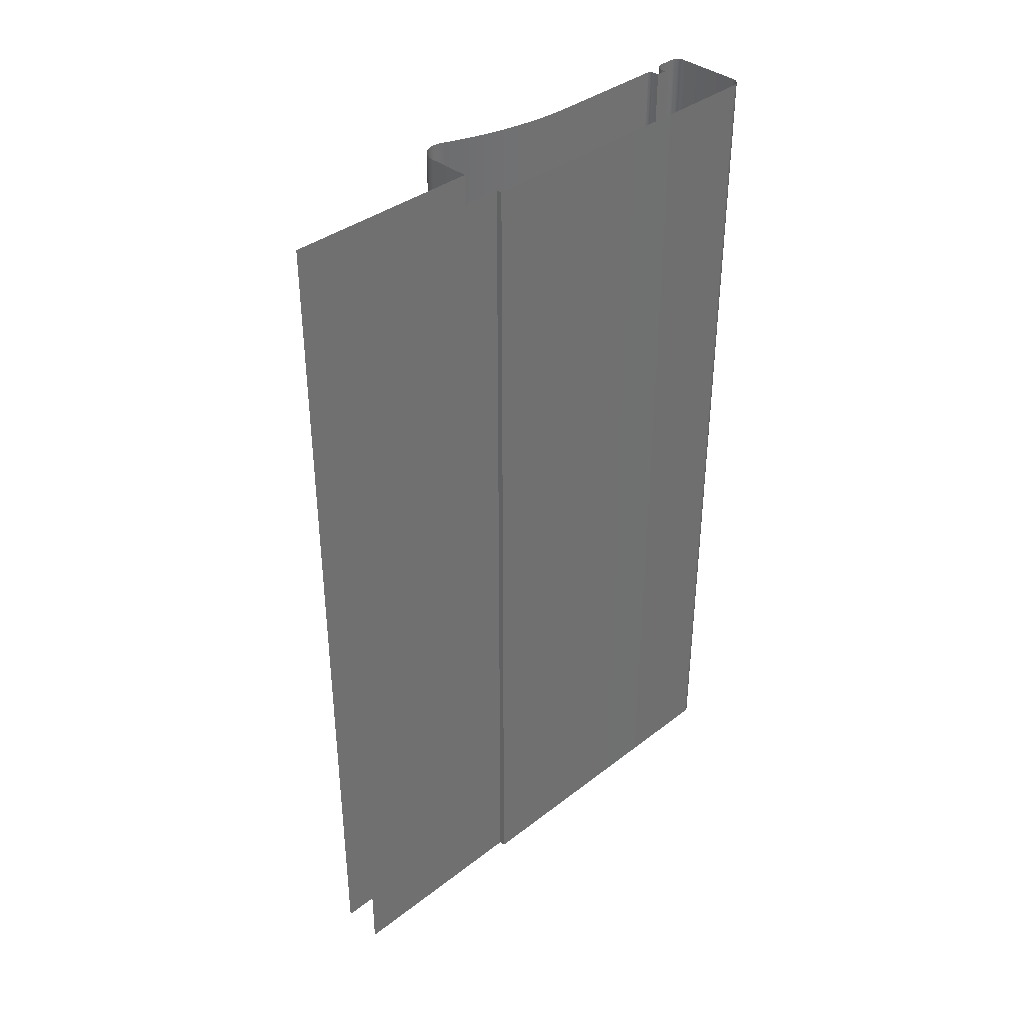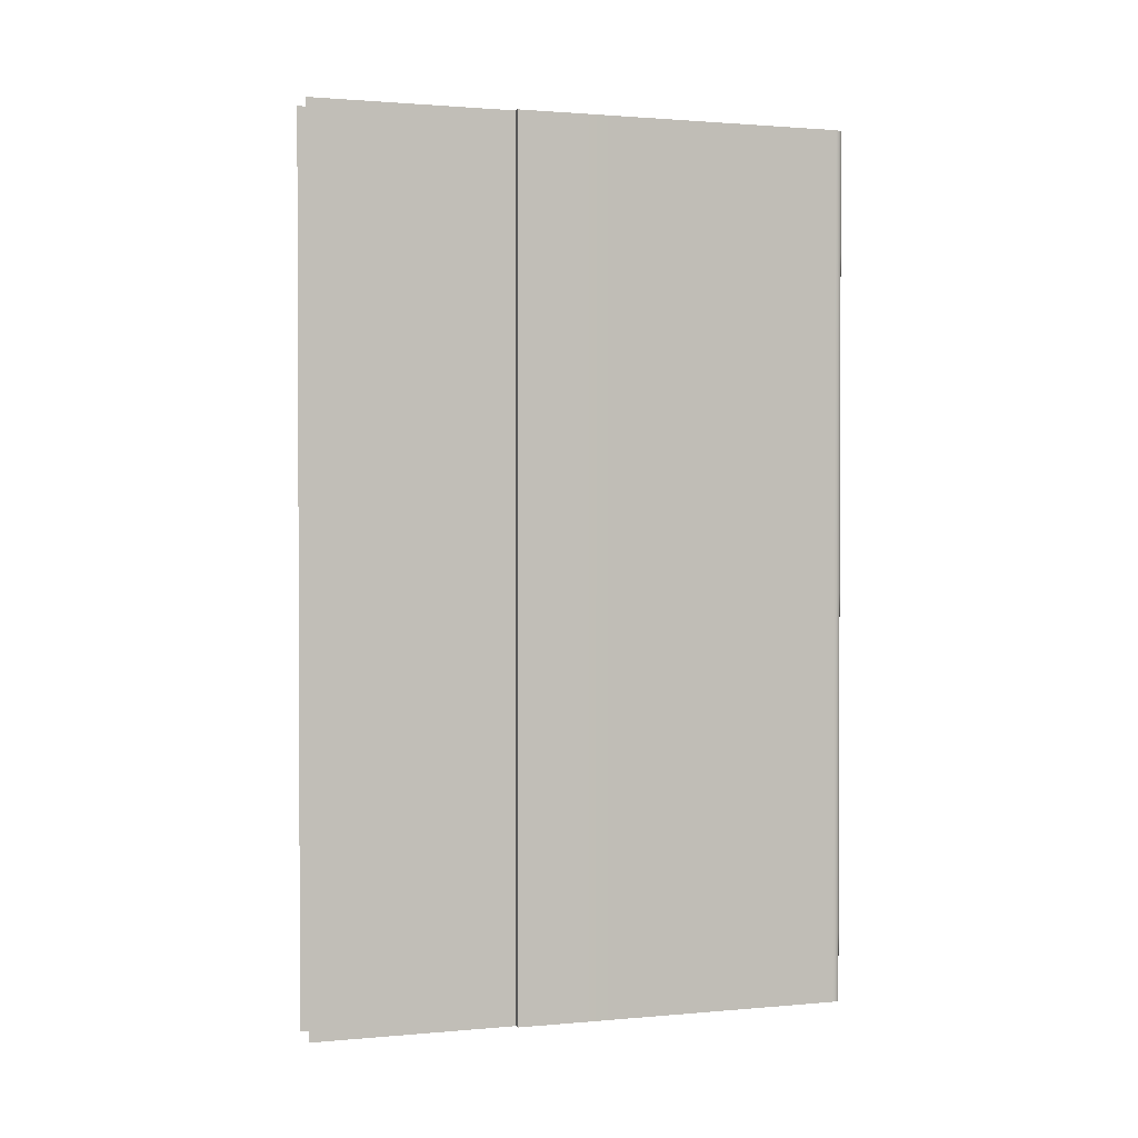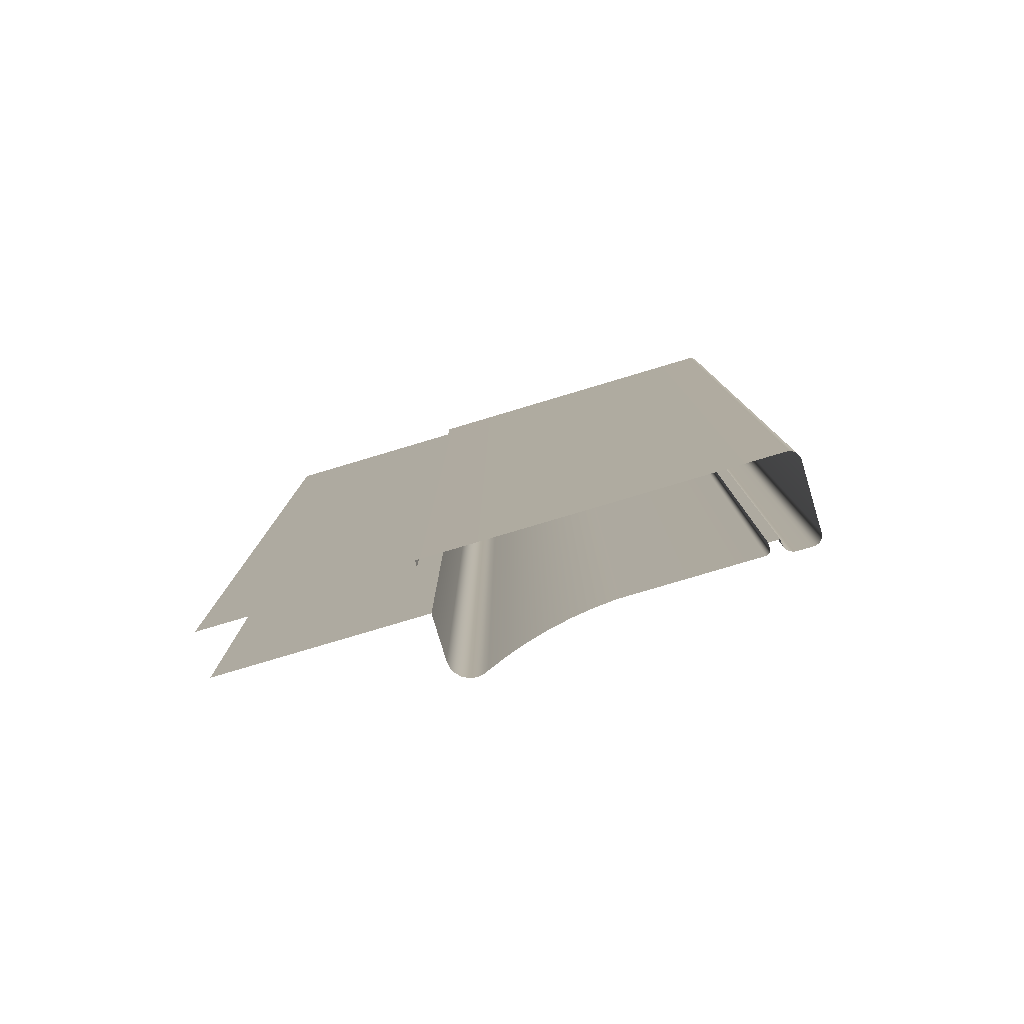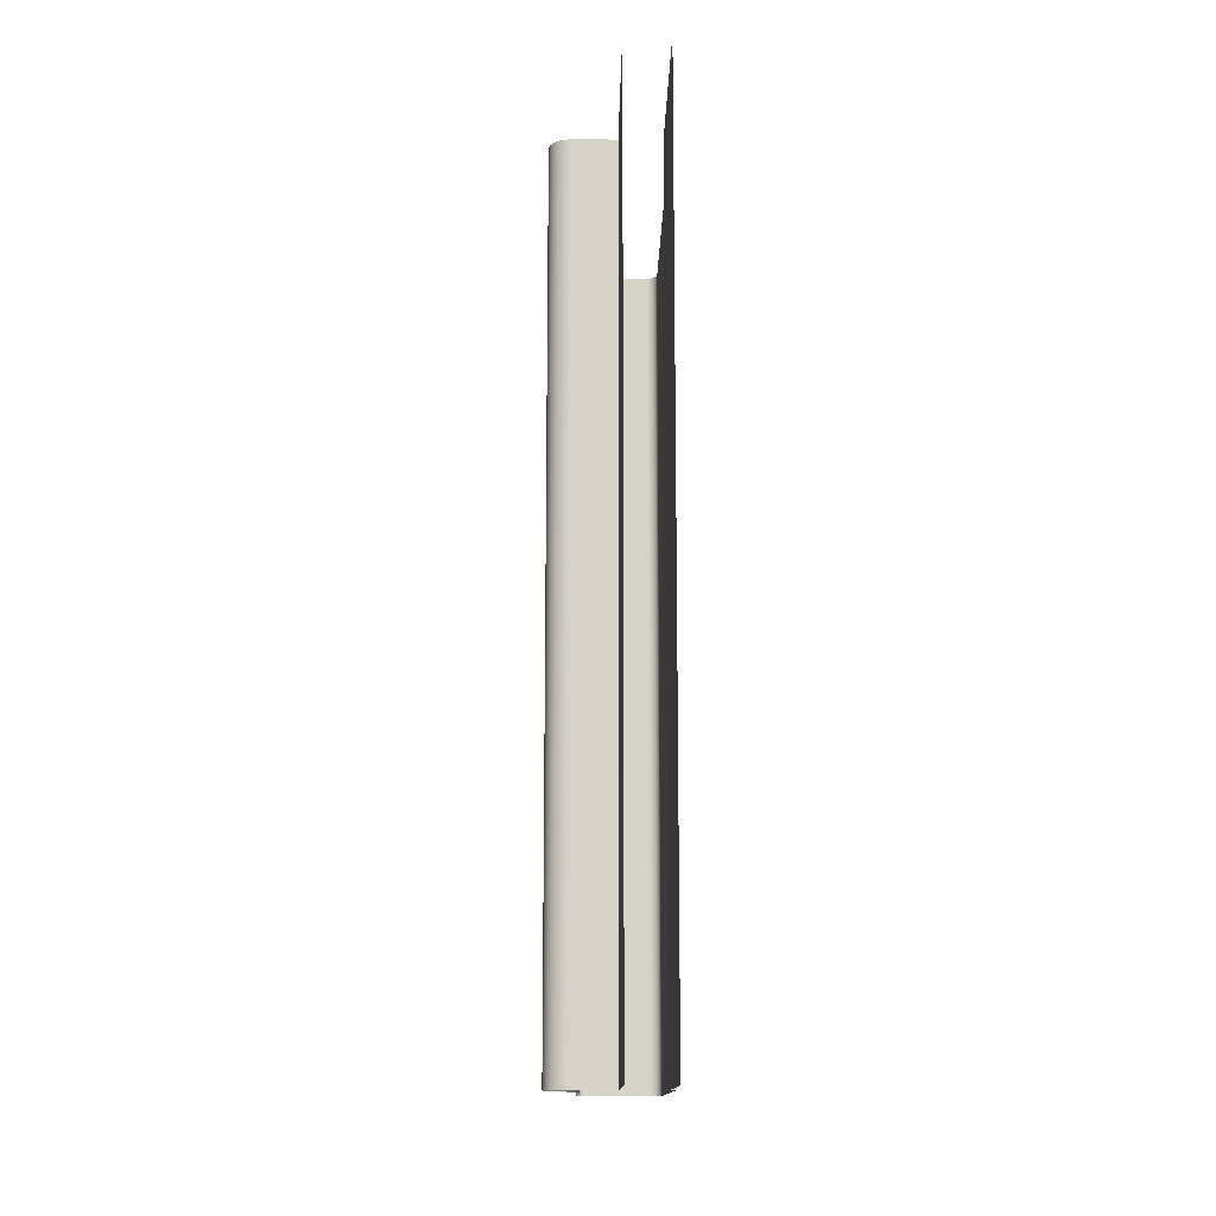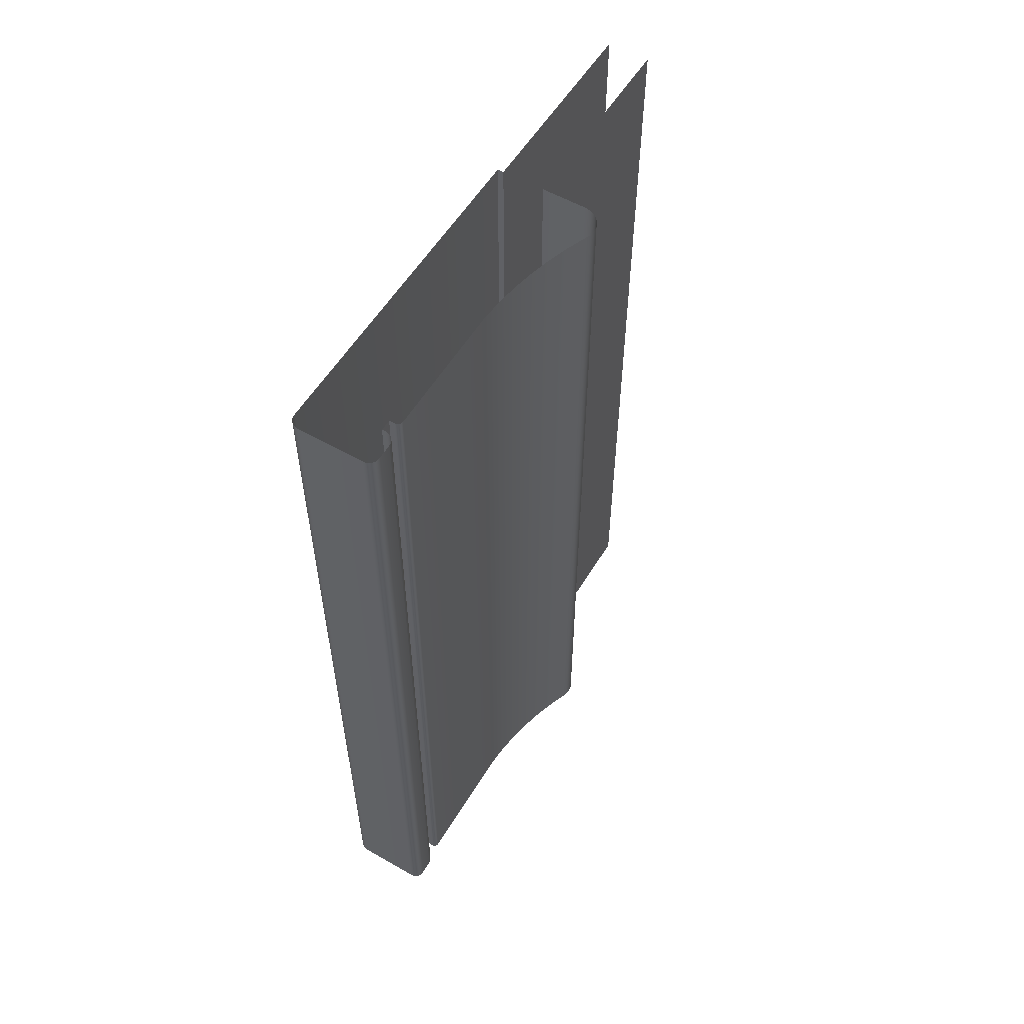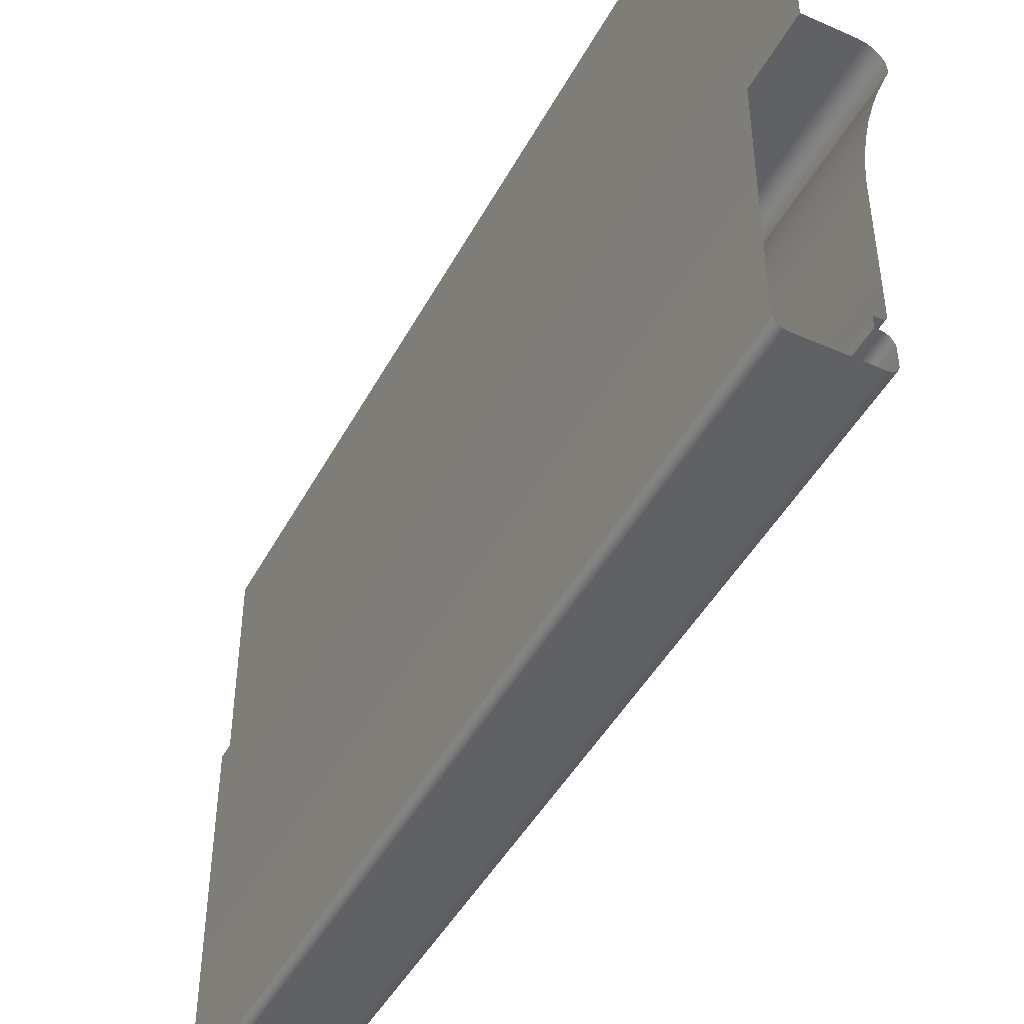
<metadata>
{"format":"obj","ext":"obj","renderer":"f3d","projection":"perspective","resolution":1024,"background":"white","views":[{"elev":37.5,"azim":45.4,"up":"+Y"},{"elev":1.4,"azim":71.9,"up":"+Y"},{"elev":-80.0,"azim":106.6,"up":"+Y"},{"elev":-13.6,"azim":-0.8,"up":"+Y"},{"elev":56.2,"azim":-149.1,"up":"+Y"},{"elev":-45.4,"azim":153.1,"up":"+Z"}]}
</metadata>
<code>
o DF_21_CL1/DF_21_CL/mesh25/mesh25-geometry#mesh25-geometry
v -0.7903 0.3776 -0.1966
v -0.7906 0.2004 -0.1972
v -0.7903 0.2004 -0.1966
v -0.7906 0.3776 -0.1972
v -0.7899 0.2004 -0.1961
v -0.7908 0.2004 -0.1979
v -0.7899 0.3776 -0.1961
v -0.7908 0.3776 -0.1979
v -0.7893 0.2004 -0.1958
v -0.7908 0.2004 -0.2007
v -0.7893 0.3776 -0.1958
v -0.7908 0.3776 -0.2007
v -0.7886 0.2004 -0.1957
v -0.7907 0.2004 -0.2014
v -0.7886 0.3776 -0.1957
v -0.7907 0.3776 -0.2014
v -0.7879 0.2004 -0.1957
v -0.7904 0.2004 -0.2021
v -0.7879 0.3776 -0.1957
v -0.7904 0.3776 -0.2021
v -0.7879 0.3776 -0.1935
v -0.7899 0.2004 -0.2026
v -0.7879 0.2004 -0.1935
v -0.7899 0.3776 -0.2026
v -0.789 0.3776 -0.1935
v -0.7893 0.2004 -0.2029
v -0.789 0.2004 -0.1935
v -0.7893 0.3776 -0.2029
v -0.7894 0.3776 -0.1935
v -0.7886 0.2004 -0.2029
v -0.7894 0.2004 -0.1935
v -0.7886 0.3776 -0.2029
v -0.7896 0.2004 -0.1933
v -0.7755 0.3776 -0.2029
v -0.7896 0.3776 -0.1933
v -0.7755 0.2004 -0.2029
v -0.7898 0.3776 -0.1931
v -0.7748 0.2004 -0.2028
v -0.7898 0.2004 -0.1931
v -0.7748 0.3776 -0.2028
v -0.79 0.3776 -0.1928
v -0.7742 0.2004 -0.2025
v -0.79 0.2004 -0.1928
v -0.7742 0.3776 -0.2025
v -0.79 0.3776 -0.1925
v -0.7737 0.2004 -0.202
v -0.79 0.2004 -0.1925
v -0.7737 0.3776 -0.202
v -0.79 0.3776 -0.1657
v -0.7734 0.2004 -0.2014
v -0.79 0.2004 -0.1657
v -0.7734 0.3776 -0.2014
v -0.7904 0.3776 -0.1613
v -0.7733 0.2004 -0.2007
v -0.7904 0.2004 -0.1613
v -0.7733 0.3776 -0.2007
v -0.791 0.3776 -0.157
v -0.7733 0.2004 -0.1337
v -0.791 0.2004 -0.157
v -0.7733 0.3776 -0.1337
v -0.7918 0.3776 -0.1527
v -0.7745 0.3776 -0.1337
v -0.7918 0.2004 -0.1527
v -0.7745 0.2004 -0.1337
v -0.793 0.3776 -0.1485
v -0.7745 0.2004 -0.09291
v -0.793 0.2004 -0.1485
v -0.7745 0.3776 -0.09291
v -0.7943 0.3776 -0.1443
v -0.7943 0.2004 -0.1443
v -0.7959 0.3776 -0.1403
v -0.7959 0.2004 -0.1403
v -0.7964 0.3776 -0.1392
v -0.7964 0.2004 -0.1392
v -0.7965 0.3776 -0.138
v -0.7965 0.2004 -0.138
v -0.7963 0.3776 -0.1367
v -0.7963 0.2004 -0.1367
v -0.7957 0.3776 -0.1355
v -0.7957 0.2004 -0.1355
v -0.7947 0.3776 -0.1345
v -0.7947 0.2004 -0.1345
v -0.7935 0.2004 -0.1339
v -0.7935 0.3776 -0.1339
v -0.7922 0.2004 -0.1337
v -0.7922 0.3776 -0.1337
v -0.7832 0.2004 -0.1337
v -0.7832 0.3776 -0.1337
v -0.7832 0.3776 -0.09291
v -0.7832 0.2004 -0.09291
f 1 2 3
f 2 1 4
f 5 1 3
f 4 6 2
f 1 5 7
f 6 4 8
f 9 7 5
f 8 10 6
f 7 9 11
f 10 8 12
f 13 11 9
f 12 14 10
f 11 13 15
f 14 12 16
f 17 15 13
f 16 18 14
f 15 17 19
f 18 16 20
f 17 21 19
f 20 22 18
f 21 17 23
f 22 20 24
f 23 25 21
f 24 26 22
f 25 23 27
f 26 24 28
f 27 29 25
f 28 30 26
f 29 27 31
f 30 28 32
f 33 29 31
f 34 30 32
f 29 33 35
f 30 34 36
f 33 37 35
f 34 38 36
f 37 33 39
f 38 34 40
f 39 41 37
f 40 42 38
f 41 39 43
f 42 40 44
f 43 45 41
f 44 46 42
f 45 43 47
f 46 44 48
f 47 49 45
f 48 50 46
f 49 47 51
f 50 48 52
f 51 53 49
f 52 54 50
f 53 51 55
f 54 52 56
f 55 57 53
f 56 58 54
f 57 55 59
f 58 56 60
f 59 61 57
f 62 58 60
f 61 59 63
f 58 62 64
f 63 65 61
f 62 66 64
f 65 63 67
f 66 62 68
f 67 69 65
f 69 67 70
f 70 71 69
f 71 70 72
f 72 73 71
f 73 72 74
f 74 75 73
f 75 74 76
f 76 77 75
f 77 76 78
f 78 79 77
f 79 78 80
f 80 81 79
f 81 80 82
f 83 81 82
f 81 83 84
f 85 84 83
f 84 85 86
f 87 86 85
f 86 87 88
f 87 89 88
f 89 87 90
f 3 2 1
f 4 1 2
f 3 1 5
f 2 6 4
f 7 5 1
f 8 4 6
f 5 7 9
f 6 10 8
f 11 9 7
f 12 8 10
f 9 11 13
f 10 14 12
f 15 13 11
f 16 12 14
f 13 15 17
f 14 18 16
f 19 17 15
f 20 16 18
f 19 21 17
f 18 22 20
f 23 17 21
f 24 20 22
f 21 25 23
f 22 26 24
f 27 23 25
f 28 24 26
f 25 29 27
f 26 30 28
f 31 27 29
f 32 28 30
f 31 29 33
f 32 30 34
f 35 33 29
f 36 34 30
f 35 37 33
f 36 38 34
f 39 33 37
f 40 34 38
f 37 41 39
f 38 42 40
f 43 39 41
f 44 40 42
f 41 45 43
f 42 46 44
f 47 43 45
f 48 44 46
f 45 49 47
f 46 50 48
f 51 47 49
f 52 48 50
f 49 53 51
f 50 54 52
f 55 51 53
f 56 52 54
f 53 57 55
f 54 58 56
f 59 55 57
f 60 56 58
f 57 61 59
f 60 58 62
f 63 59 61
f 64 62 58
f 61 65 63
f 64 66 62
f 67 63 65
f 68 62 66
f 65 69 67
f 70 67 69
f 69 71 70
f 72 70 71
f 71 73 72
f 74 72 73
f 73 75 74
f 76 74 75
f 75 77 76
f 78 76 77
f 77 79 78
f 80 78 79
f 79 81 80
f 82 80 81
f 82 81 83
f 84 83 81
f 83 84 85
f 86 85 84
f 85 86 87
f 88 87 86
f 88 89 87
f 90 87 89

</code>
